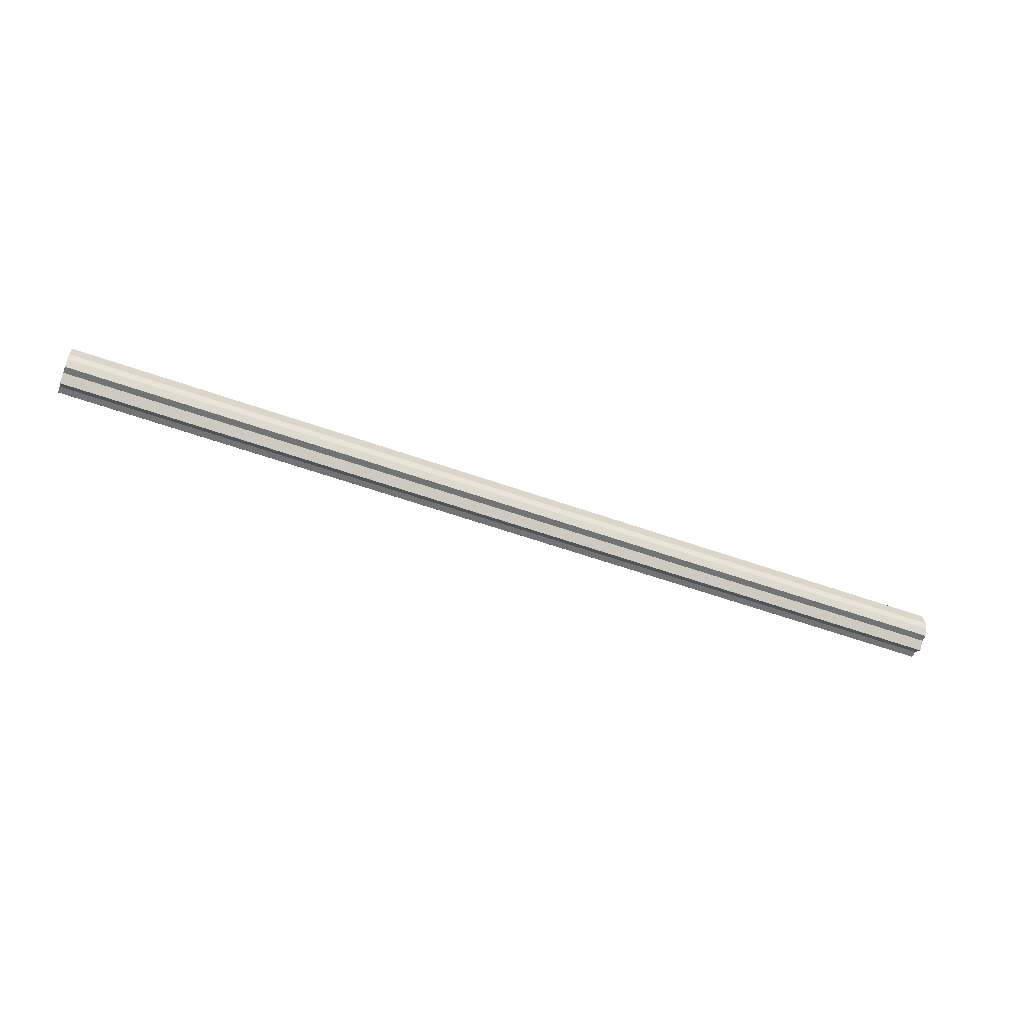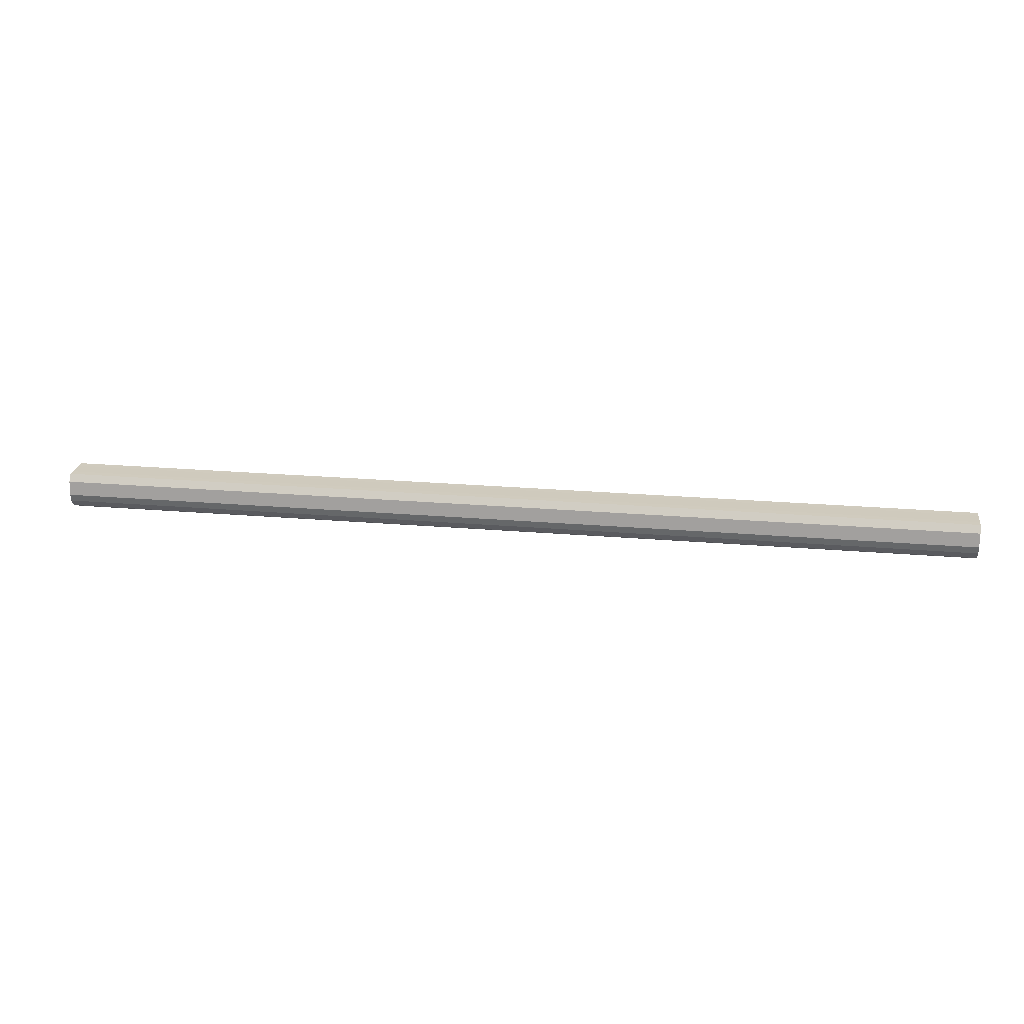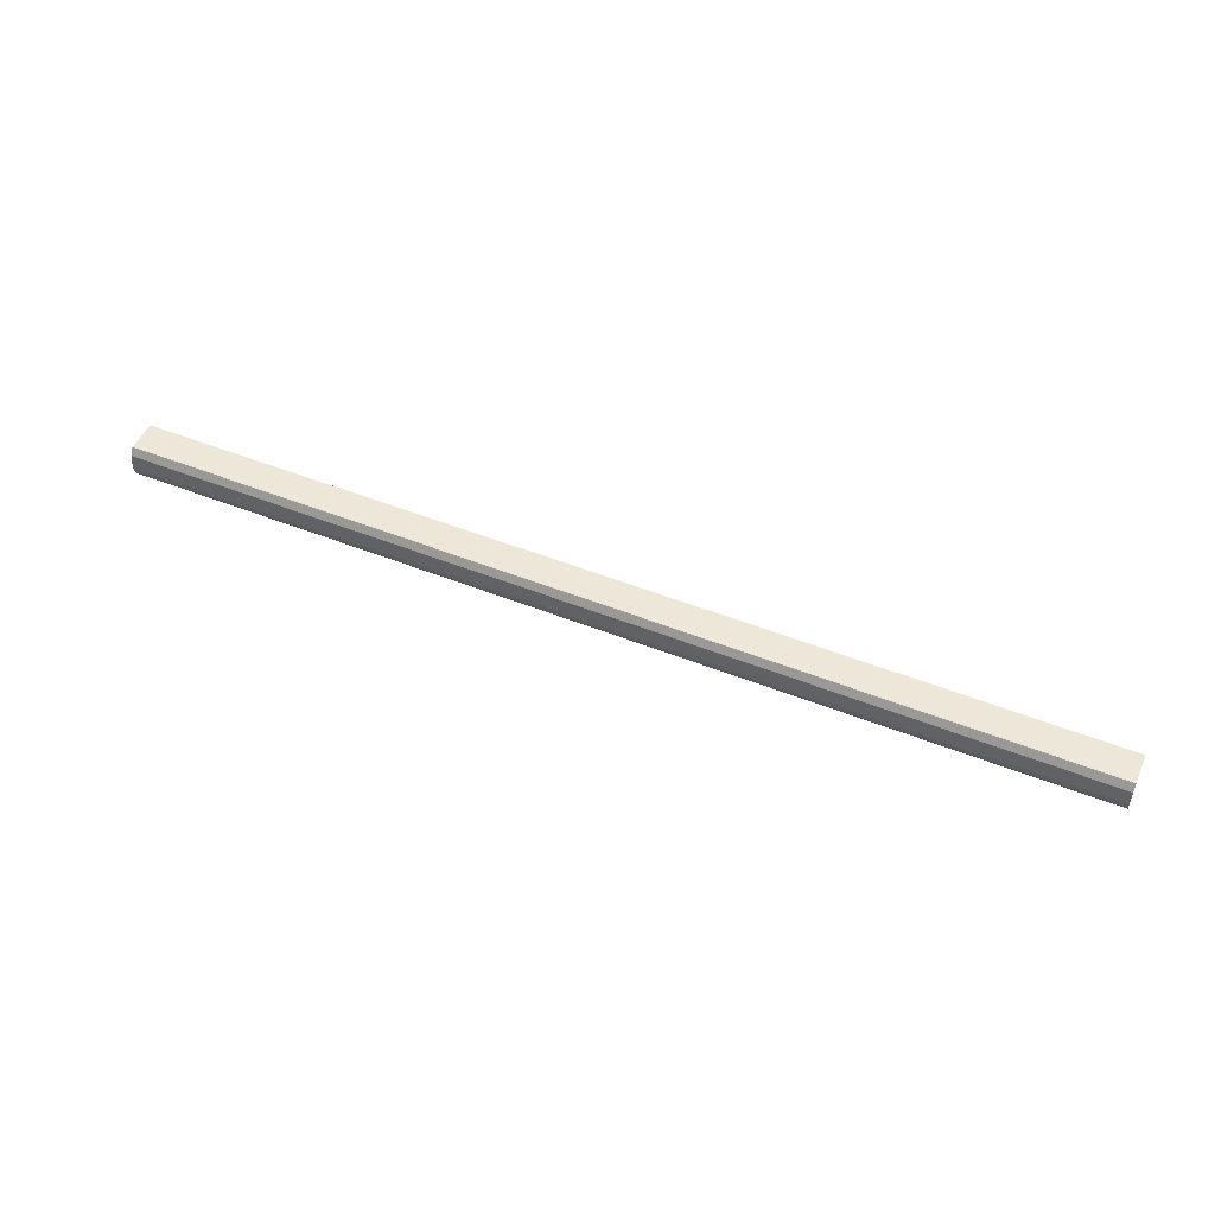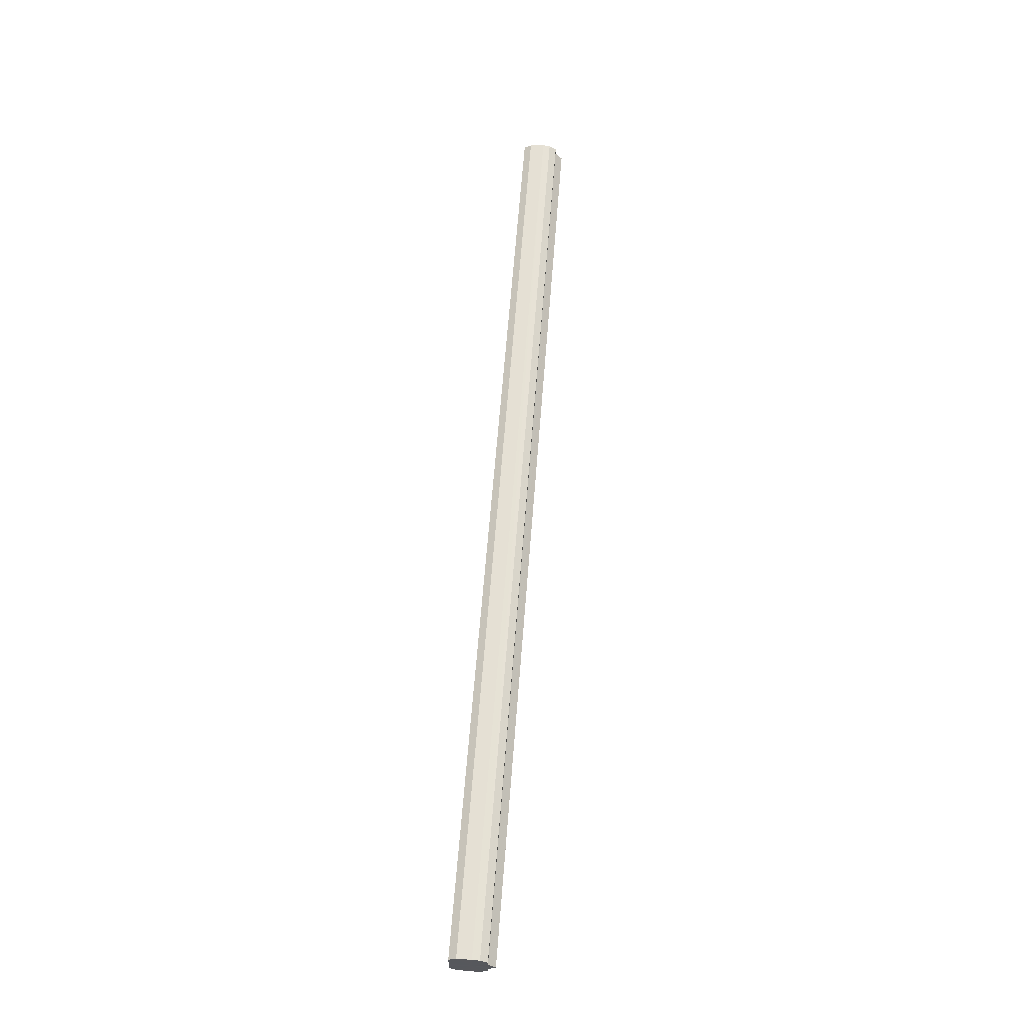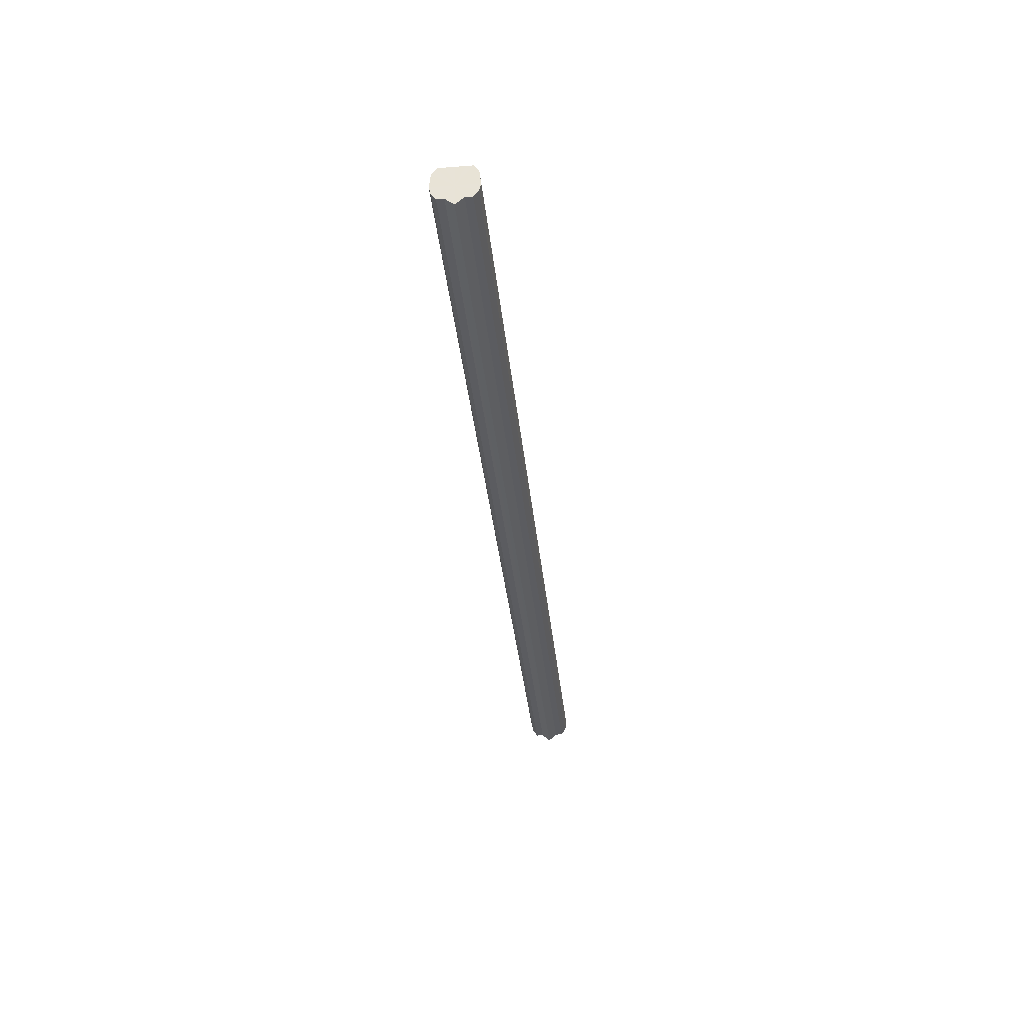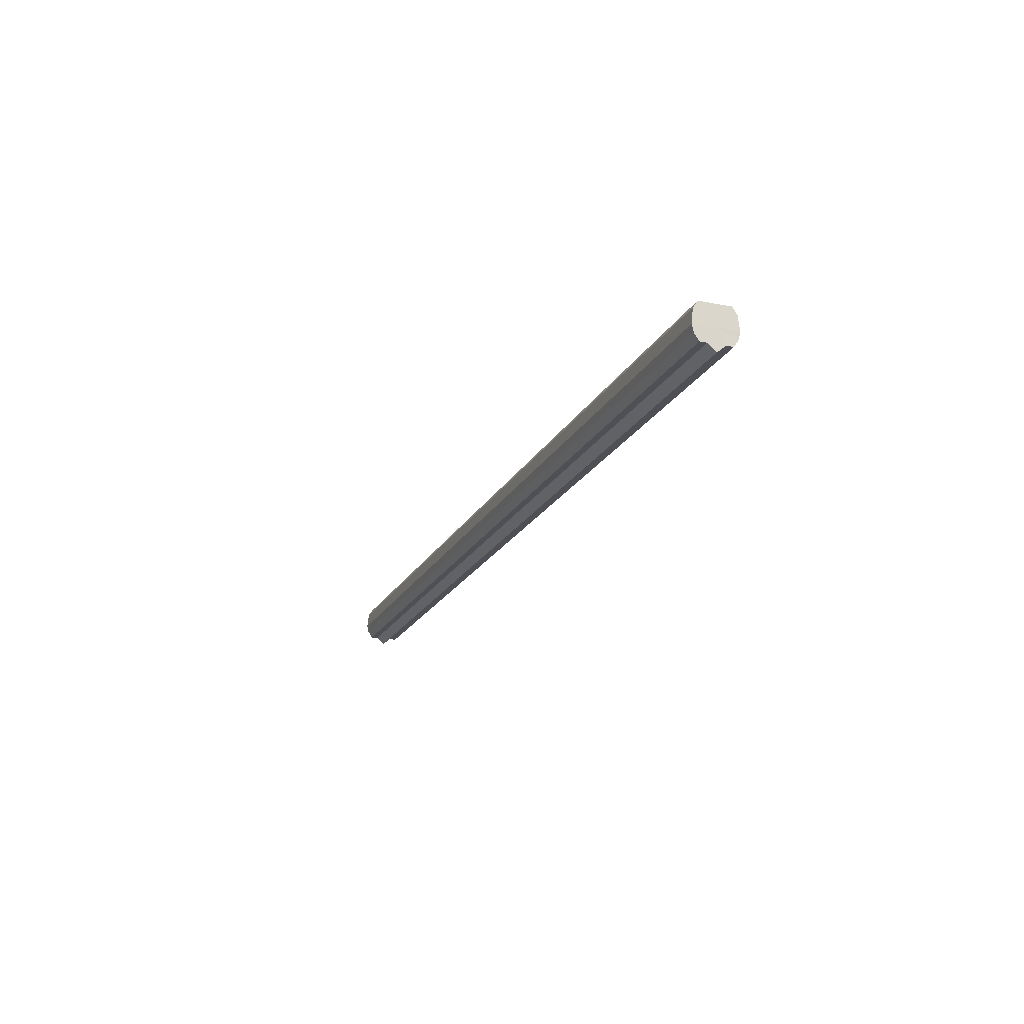
<metadata>
{"format":"obj","ext":"obj","renderer":"f3d","projection":"perspective","resolution":1024,"background":"white","views":[{"elev":-56.1,"azim":159.4,"up":"+Y"},{"elev":23.2,"azim":8.3,"up":"+Y"},{"elev":49.8,"azim":-156.3,"up":"+Y"},{"elev":61.6,"azim":-85.6,"up":"+Z"},{"elev":-34.8,"azim":95.7,"up":"+Y"},{"elev":-19.5,"azim":-110.3,"up":"+Y"}]}
</metadata>
<code>
o 5857
v 2216 1889 14.63
v 2216 1889 14.62
v 2217 1889 14.63
v 2216 1889 14.61
v 2217 1889 14.62
v 2216 1889 14.62
v 2217 1889 14.62
v 2216 1889 14.6
v 2217 1889 14.61
v 2216 1889 14.6
v 2217 1889 14.6
v 2216 1889 14.61
v 2217 1889 14.61
v 2216 1889 14.6
v 2217 1889 14.6
v 2216 1889 14.61
v 2217 1889 14.6
v 2216 1889 14.6
v 2217 1889 14.6
v 2216 1889 14.62
v 2217 1889 14.61
v 2216 1889 14.63
v 2217 1889 14.62
v 2216 1889 14.6
v 2217 1889 14.6
v 2216 1889 14.64
v 2217 1889 14.63
v 2216 1889 14.65
v 2217 1889 14.64
v 2216 1889 14.6
v 2217 1889 14.6
v 2216 1889 14.66
v 2217 1889 14.65
v 2216 1889 14.66
v 2217 1889 14.66
v 2216 1889 14.61
v 2217 1889 14.61
v 2216 1889 14.66
v 2217 1889 14.66
v 2216 1889 14.65
v 2217 1889 14.66
v 2216 1889 14.62
v 2217 1889 14.62
v 2216 1889 14.64
v 2217 1889 14.65
v 2216 1889 14.63
v 2217 1889 14.64
v 2216 1889 14.63
v 2217 1889 14.63
v 2216 1889 14.64
v 2217 1889 14.64
v 2216 1889 14.65
v 2217 1889 14.65
v 2216 1889 14.66
v 2217 1889 14.66
v 2216 1889 14.66
v 2217 1889 14.66
v 2216 1889 14.66
v 2217 1889 14.66
v 2216 1889 14.65
v 2217 1889 14.65
v 2216 1889 14.64
v 2217 1889 14.64
v 2216 1889 14.63
v 2217 1889 14.63
v 2216 1889 14.63
v 2216 1889 14.64
v 2216 1889 14.62
v 2216 1889 14.65
v 2216 1889 14.61
v 2216 1889 14.66
v 2216 1889 14.6
v 2216 1889 14.66
v 2216 1889 14.6
v 2216 1889 14.66
v 2216 1889 14.6
v 2216 1889 14.65
v 2216 1889 14.61
v 2216 1889 14.64
v 2216 1889 14.62
v 2216 1889 14.63
v 2217 1889 14.63
v 2217 1889 14.63
v 2217 1889 14.62
v 2217 1889 14.64
v 2217 1889 14.61
v 2217 1889 14.65
v 2217 1889 14.6
v 2217 1889 14.66
v 2217 1889 14.6
v 2217 1889 14.66
v 2217 1889 14.6
v 2217 1889 14.66
v 2217 1889 14.61
v 2217 1889 14.65
v 2217 1889 14.62
v 2217 1889 14.64
v 2217 1889 14.63
f 1 2 3
f 2 4 5
f 3 6 7
f 4 8 9
f 8 10 11
f 7 12 13
f 10 14 15
f 14 16 17
f 13 18 19
f 16 20 21
f 20 22 23
f 19 24 25
f 22 26 27
f 26 28 29
f 25 30 31
f 28 32 33
f 32 34 35
f 31 36 37
f 34 38 39
f 38 40 41
f 37 42 43
f 40 44 45
f 44 46 47
f 43 48 49
f 49 50 51
f 51 52 53
f 53 54 55
f 55 56 57
f 57 58 59
f 59 60 61
f 61 62 63
f 63 64 65
f 66 64 67
f 66 68 64
f 66 67 69
f 66 70 68
f 66 69 71
f 66 72 70
f 66 71 73
f 66 74 72
f 66 73 75
f 66 76 74
f 66 75 77
f 66 78 76
f 66 77 79
f 66 80 78
f 66 79 81
f 66 81 80
f 82 83 84
f 82 85 83
f 82 84 86
f 82 87 85
f 82 86 88
f 82 89 87
f 82 88 90
f 82 91 89
f 82 90 92
f 82 93 91
f 82 92 94
f 82 95 93
f 82 94 96
f 82 97 95
f 82 96 98
f 82 98 97

</code>
